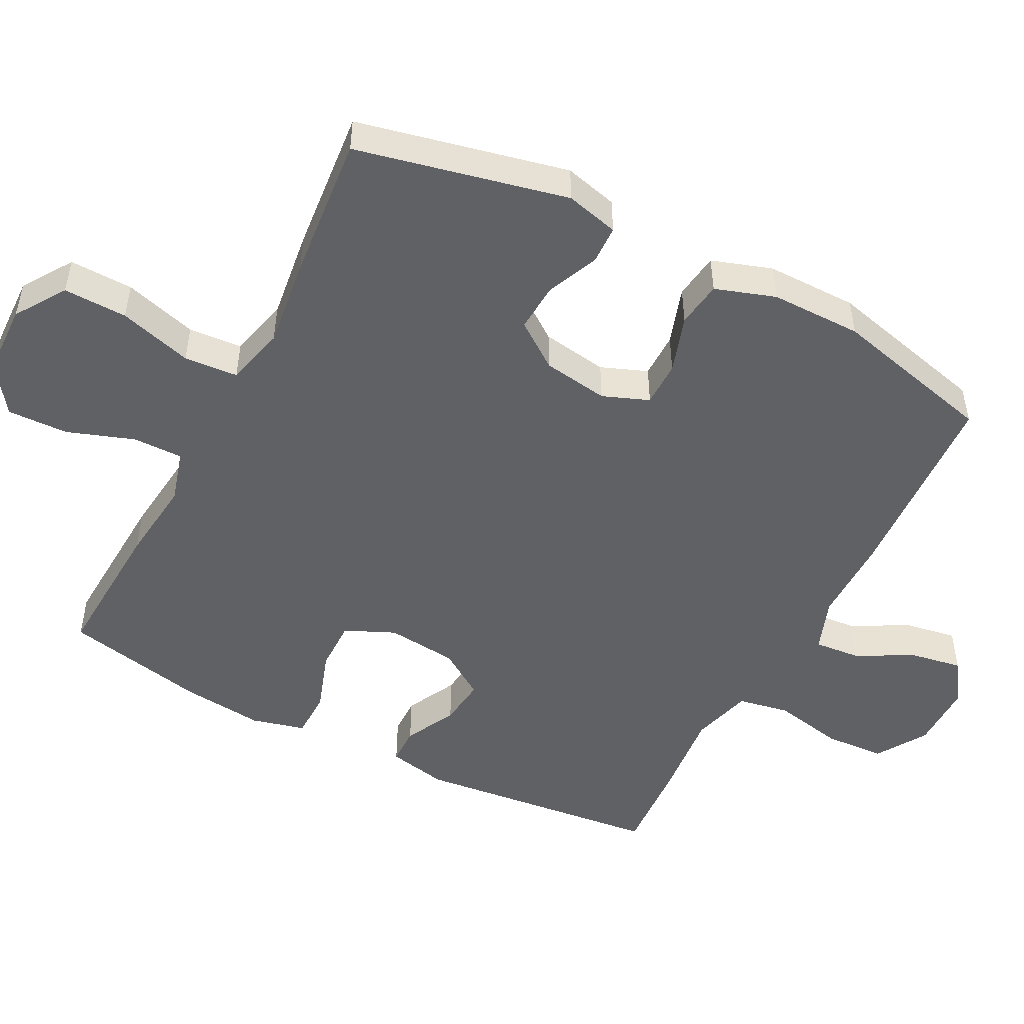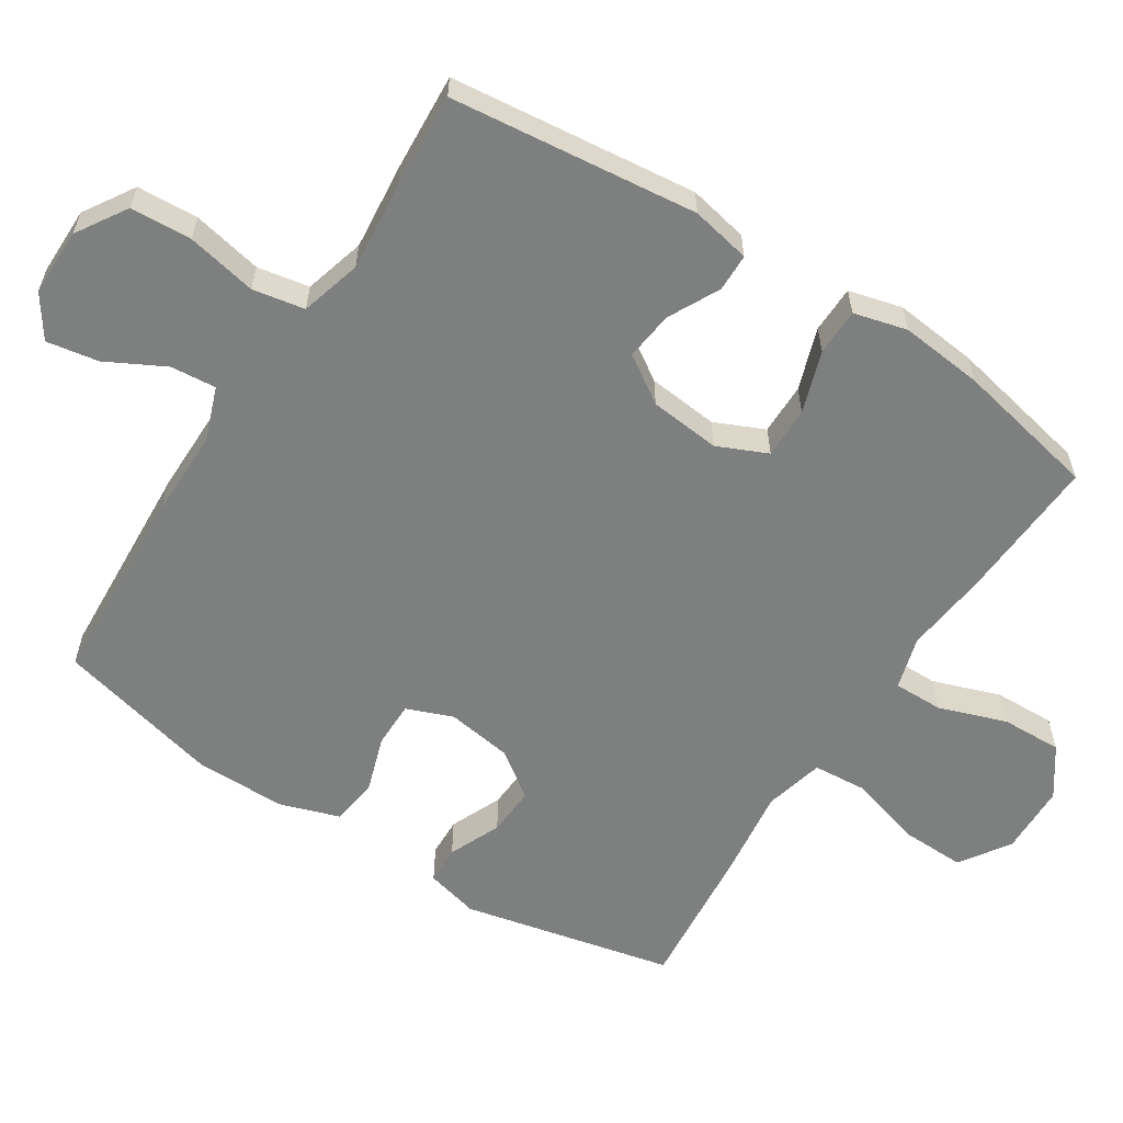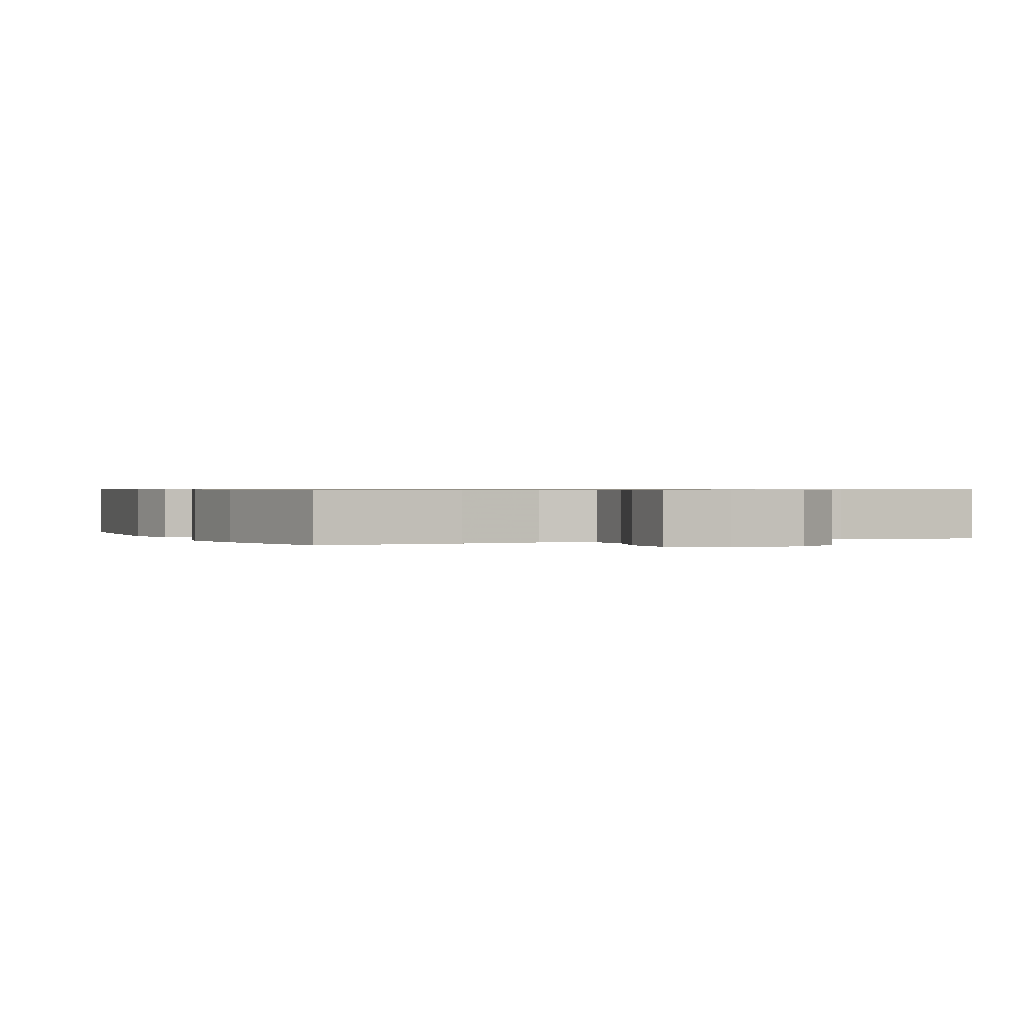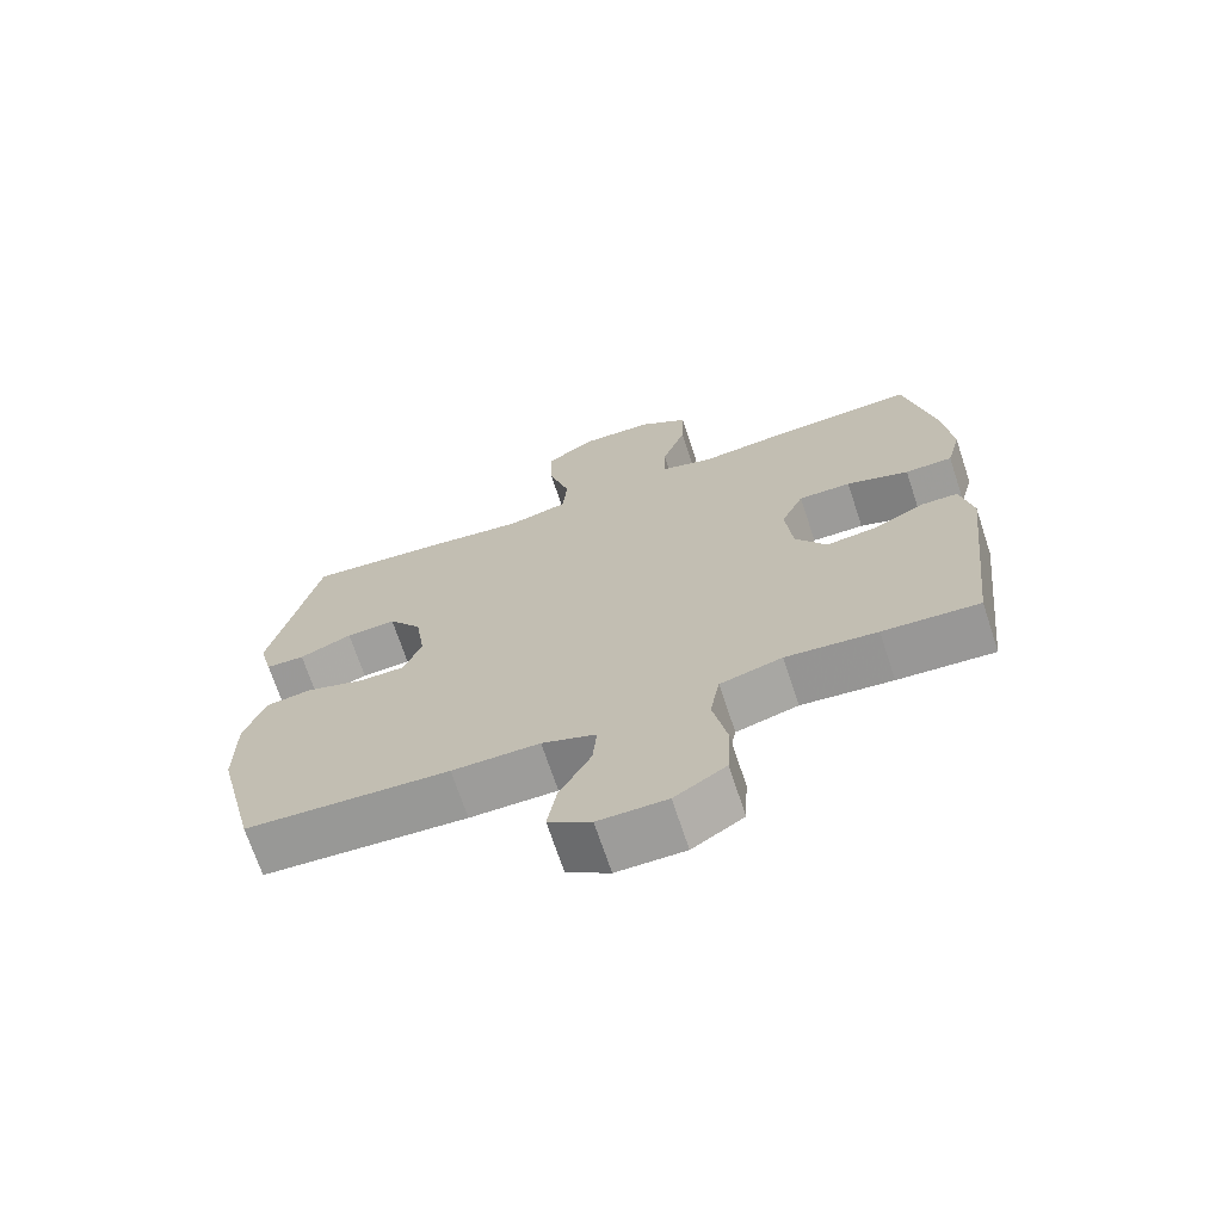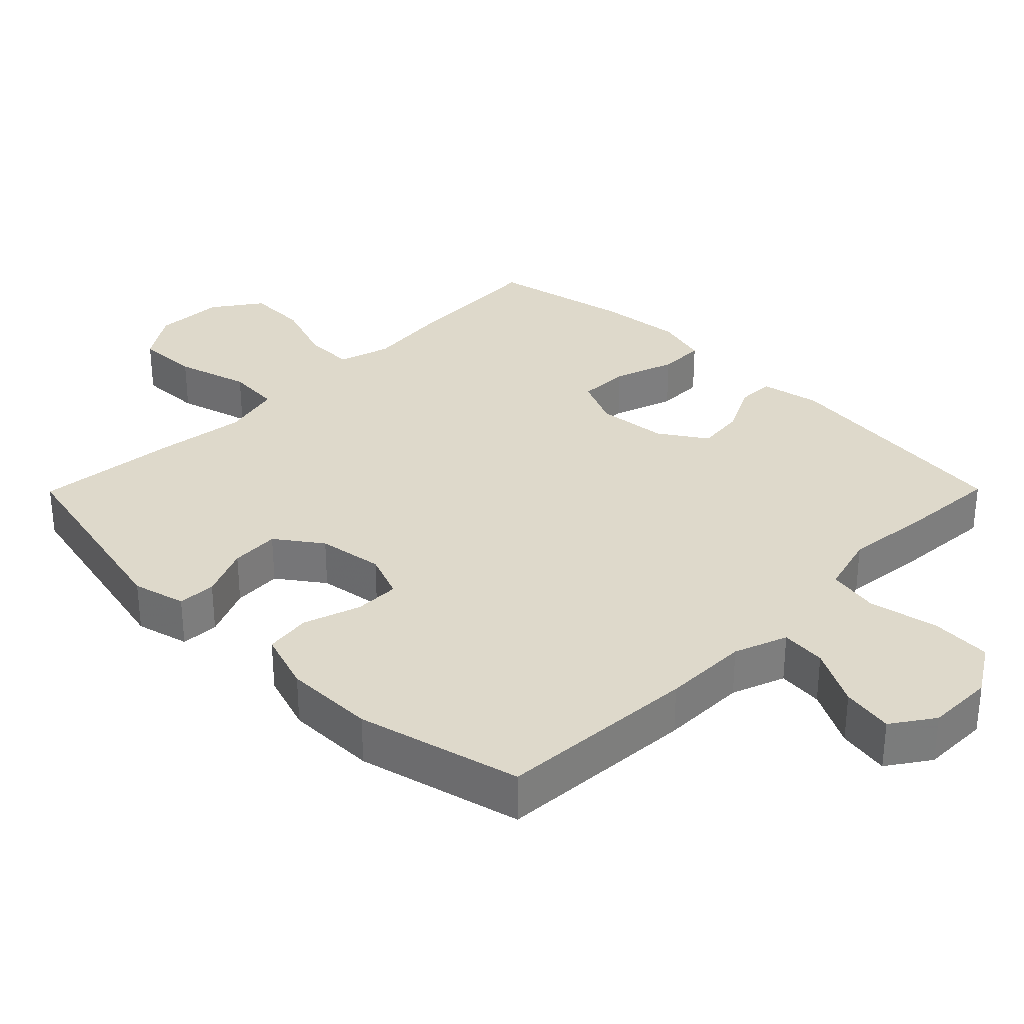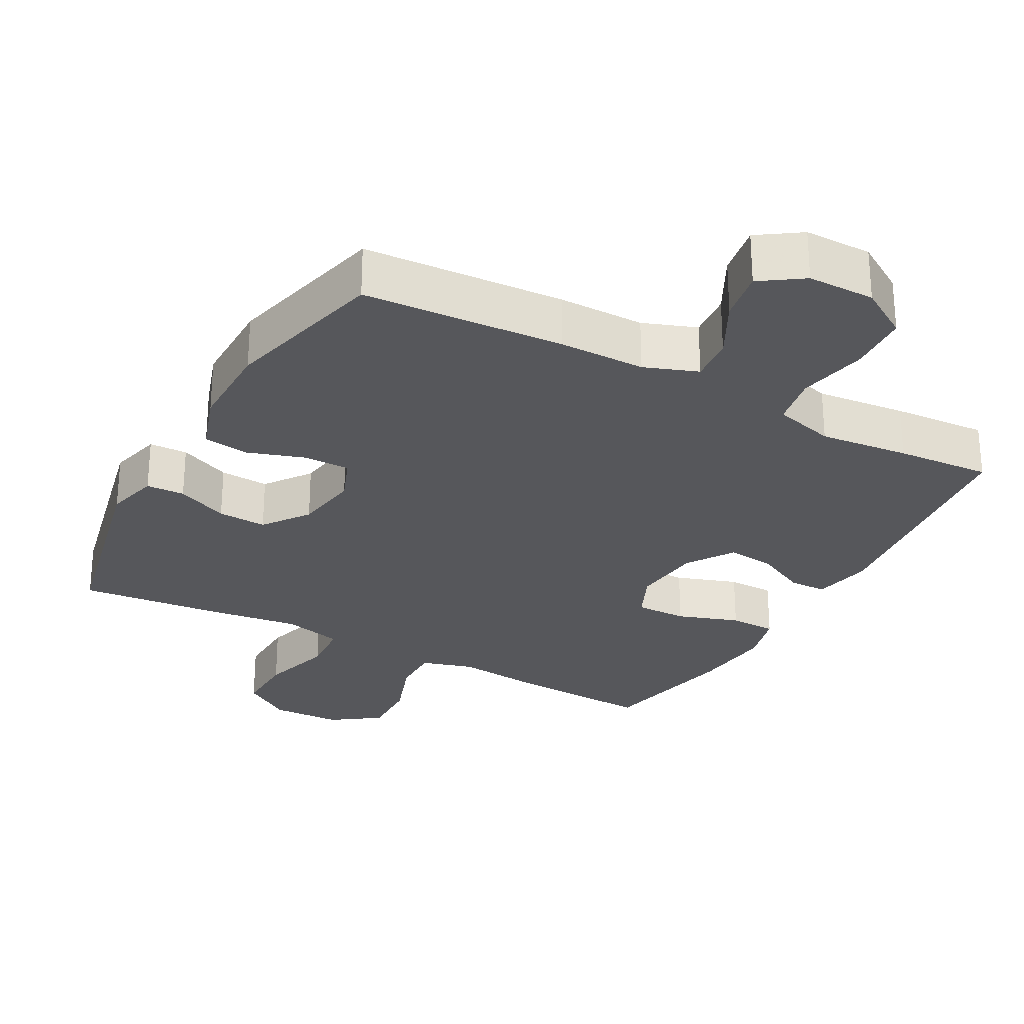
<metadata>
{"format":"obj","ext":"obj","renderer":"f3d","projection":"perspective","resolution":1024,"background":"white","views":[{"elev":-49.8,"azim":62.5,"up":"+Y"},{"elev":-59.6,"azim":-122.9,"up":"+Y"},{"elev":0.6,"azim":-24.7,"up":"+Y"},{"elev":-70.0,"azim":-161.7,"up":"+Z"},{"elev":31.8,"azim":134.7,"up":"+Y"},{"elev":-27.4,"azim":151.3,"up":"+Y"}]}
</metadata>
<code>
v -0.5 0.07 0.5
v -0.291 0.07 0.489
v -0.173 0.07 0.476
v -0.098 0.07 0.498
v -0.099 0.07 0.569
v -0.133 0.07 0.665
v -0.136 0.07 0.752
v -0.067 0.07 0.801
v 0.034 0.07 0.804
v 0.105 0.07 0.757
v 0.103 0.07 0.666
v 0.073 0.07 0.561
v 0.079 0.07 0.484
v 0.164 0.07 0.463
v 0.293 0.07 0.48
v 0.5 0.07 0.5
v 0.568 0.07 0.199
v 0.549 0.07 0.123
v 0.494 0.07 0.121
v 0.42 0.07 0.153
v 0.35 0.07 0.157
v 0.303 0.07 0.092
v 0.289 0.07 -0.002
v 0.315 0.07 -0.068
v 0.38 0.07 -0.068
v 0.462 0.07 -0.041
v 0.528 0.07 -0.05
v 0.557 0.07 -0.136
v 0.557 0.07 -0.266
v 0.5 0.07 -0.5
v 0.213 0.07 -0.517
v 0.09 0.07 -0.517
v 0.014 0.07 -0.545
v 0.02 0.07 -0.61
v 0.064 0.07 -0.693
v 0.077 0.07 -0.767
v 0.017 0.07 -0.808
v -0.079 0.07 -0.808
v -0.151 0.07 -0.763
v -0.156 0.07 -0.676
v -0.136 0.07 -0.576
v -0.15 0.07 -0.502
v -0.237 0.07 -0.478
v -0.365 0.07 -0.491
v -0.5 0.07 -0.5
v -0.54 0.07 -0.148
v -0.523 0.07 -0.063
v -0.469 0.07 -0.062
v -0.396 0.07 -0.099
v -0.327 0.07 -0.107
v -0.283 0.07 -0.04
v -0.273 0.07 0.061
v -0.305 0.07 0.132
v -0.379 0.07 0.131
v -0.467 0.07 0.101
v -0.534 0.07 0.102
v -0.554 0.07 0.178
v -0.542 0.07 0.296
v -0.5 0 0.5
v -0.291 0 0.489
v -0.173 0 0.476
v -0.098 0 0.498
v -0.099 0 0.569
v -0.133 0 0.665
v -0.136 0 0.752
v -0.067 0 0.801
v 0.034 0 0.804
v 0.105 0 0.757
v 0.103 0 0.666
v 0.073 0 0.561
v 0.079 0 0.484
v 0.164 0 0.463
v 0.293 0 0.48
v 0.5 0 0.5
v 0.568 0 0.199
v 0.549 0 0.123
v 0.494 0 0.121
v 0.42 0 0.153
v 0.35 0 0.157
v 0.303 0 0.092
v 0.289 0 -0.002
v 0.315 0 -0.068
v 0.38 0 -0.068
v 0.462 0 -0.041
v 0.528 0 -0.05
v 0.557 0 -0.136
v 0.557 0 -0.266
v 0.5 0 -0.5
v 0.213 0 -0.517
v 0.09 0 -0.517
v 0.014 0 -0.545
v 0.02 0 -0.61
v 0.064 0 -0.693
v 0.077 0 -0.767
v 0.017 0 -0.808
v -0.079 0 -0.808
v -0.151 0 -0.763
v -0.156 0 -0.676
v -0.136 0 -0.576
v -0.15 0 -0.502
v -0.237 0 -0.478
v -0.365 0 -0.491
v -0.5 0 -0.5
v -0.54 0 -0.148
v -0.523 0 -0.063
v -0.469 0 -0.062
v -0.396 0 -0.099
v -0.327 0 -0.107
v -0.283 0 -0.04
v -0.273 0 0.061
v -0.305 0 0.132
v -0.379 0 0.131
v -0.467 0 0.101
v -0.534 0 0.102
v -0.554 0 0.178
v -0.542 0 0.296
f 54 55 56 57
f 53 54 57 58
f 46 47 48 49
f 46 49 50
f 43 44 45 46
f 42 43 46 50
f 38 39 40 41
f 38 41 42
f 37 38 42
f 34 35 36 37
f 33 34 37 42
f 32 33 42 50
f 25 26 27 28
f 24 25 28 29
f 17 18 19 20
f 17 20 21
f 14 15 16 17
f 13 14 17 21
f 9 10 11 12
f 9 12 13
f 8 9 13
f 5 6 7 8
f 4 5 8 13
f 3 4 13 21
f 53 58 1 2
f 52 53 2 3
f 51 52 3 21
f 50 51 21 22
f 32 50 22 23
f 31 32 23 24
f 24 29 30 31
f 115 114 113 112
f 116 115 112 111
f 107 106 105 104
f 108 107 104
f 104 103 102 101
f 108 104 101 100
f 99 98 97 96
f 100 99 96
f 100 96 95
f 95 94 93 92
f 100 95 92 91
f 108 100 91 90
f 86 85 84 83
f 87 86 83 82
f 78 77 76 75
f 79 78 75
f 75 74 73 72
f 79 75 72 71
f 70 69 68 67
f 71 70 67
f 71 67 66
f 66 65 64 63
f 71 66 63 62
f 79 71 62 61
f 60 59 116 111
f 61 60 111 110
f 79 61 110 109
f 80 79 109 108
f 81 80 108 90
f 82 81 90 89
f 89 88 87 82
f 1 59 60 2
f 2 60 61 3
f 3 61 62 4
f 4 62 63 5
f 5 63 64 6
f 6 64 65 7
f 7 65 66 8
f 8 66 67 9
f 9 67 68 10
f 10 68 69 11
f 11 69 70 12
f 12 70 71 13
f 13 71 72 14
f 14 72 73 15
f 15 73 74 16
f 16 74 75 17
f 17 75 76 18
f 18 76 77 19
f 19 77 78 20
f 20 78 79 21
f 21 79 80 22
f 22 80 81 23
f 23 81 82 24
f 24 82 83 25
f 25 83 84 26
f 26 84 85 27
f 27 85 86 28
f 28 86 87 29
f 29 87 88 30
f 30 88 89 31
f 31 89 90 32
f 32 90 91 33
f 33 91 92 34
f 34 92 93 35
f 35 93 94 36
f 36 94 95 37
f 37 95 96 38
f 38 96 97 39
f 39 97 98 40
f 40 98 99 41
f 41 99 100 42
f 42 100 101 43
f 43 101 102 44
f 44 102 103 45
f 45 103 104 46
f 46 104 105 47
f 47 105 106 48
f 48 106 107 49
f 49 107 108 50
f 50 108 109 51
f 51 109 110 52
f 52 110 111 53
f 53 111 112 54
f 54 112 113 55
f 55 113 114 56
f 56 114 115 57
f 57 115 116 58
f 58 116 59 1

</code>
